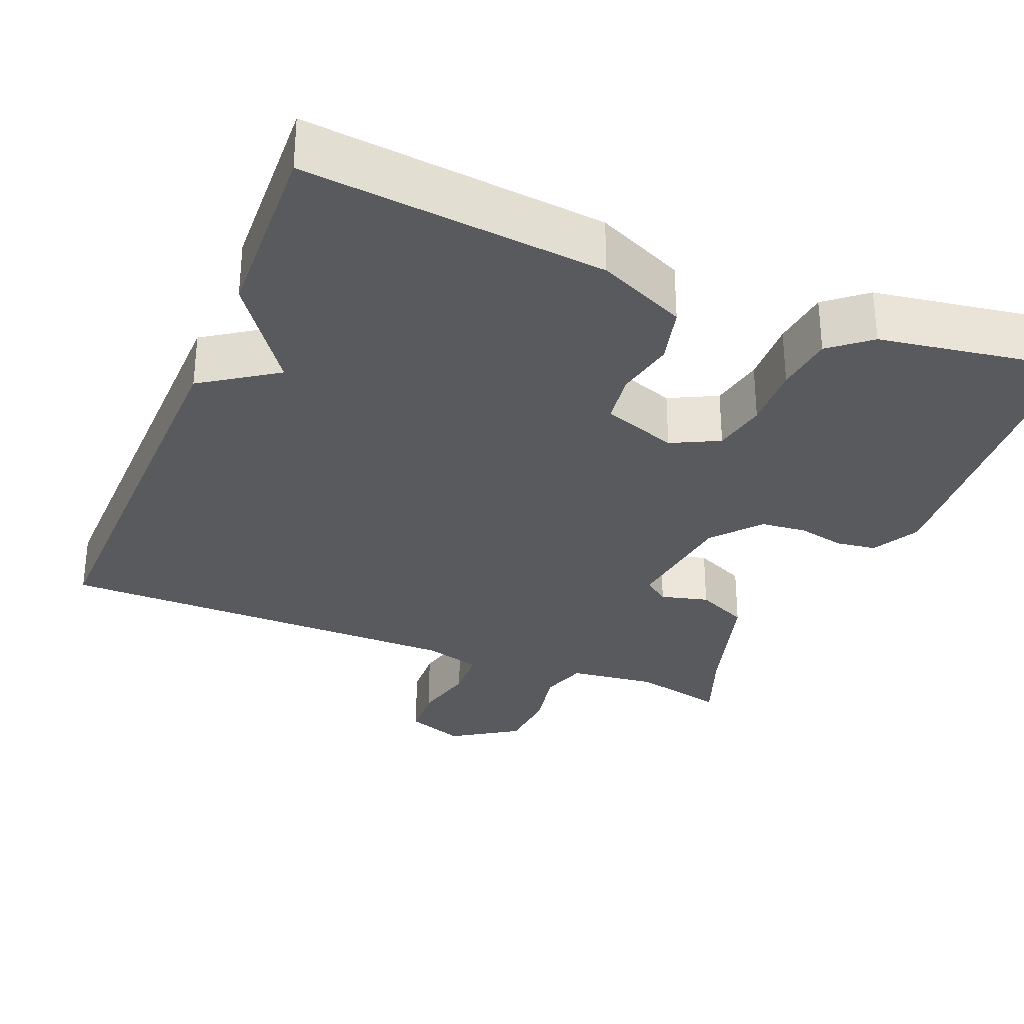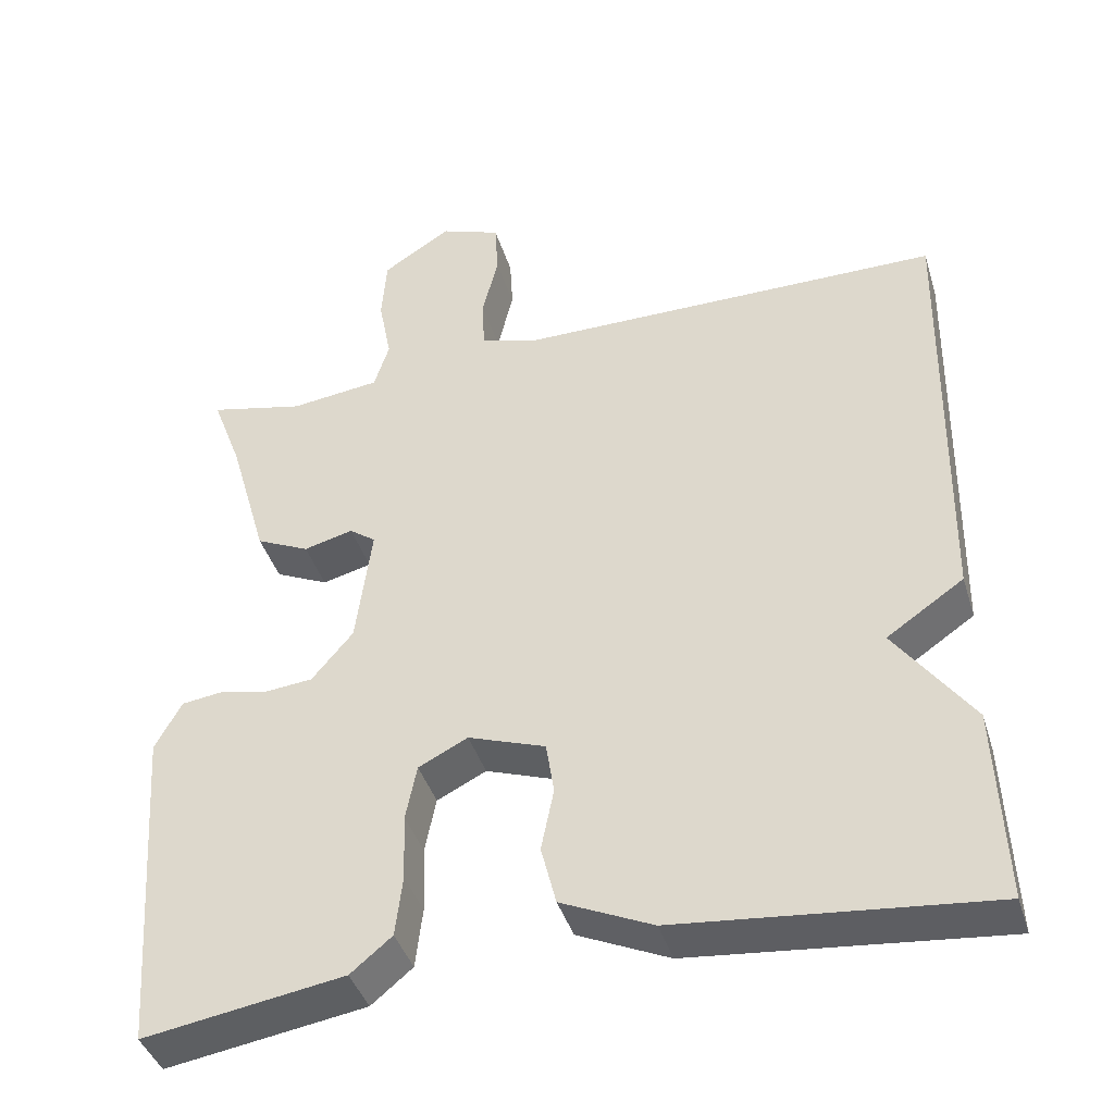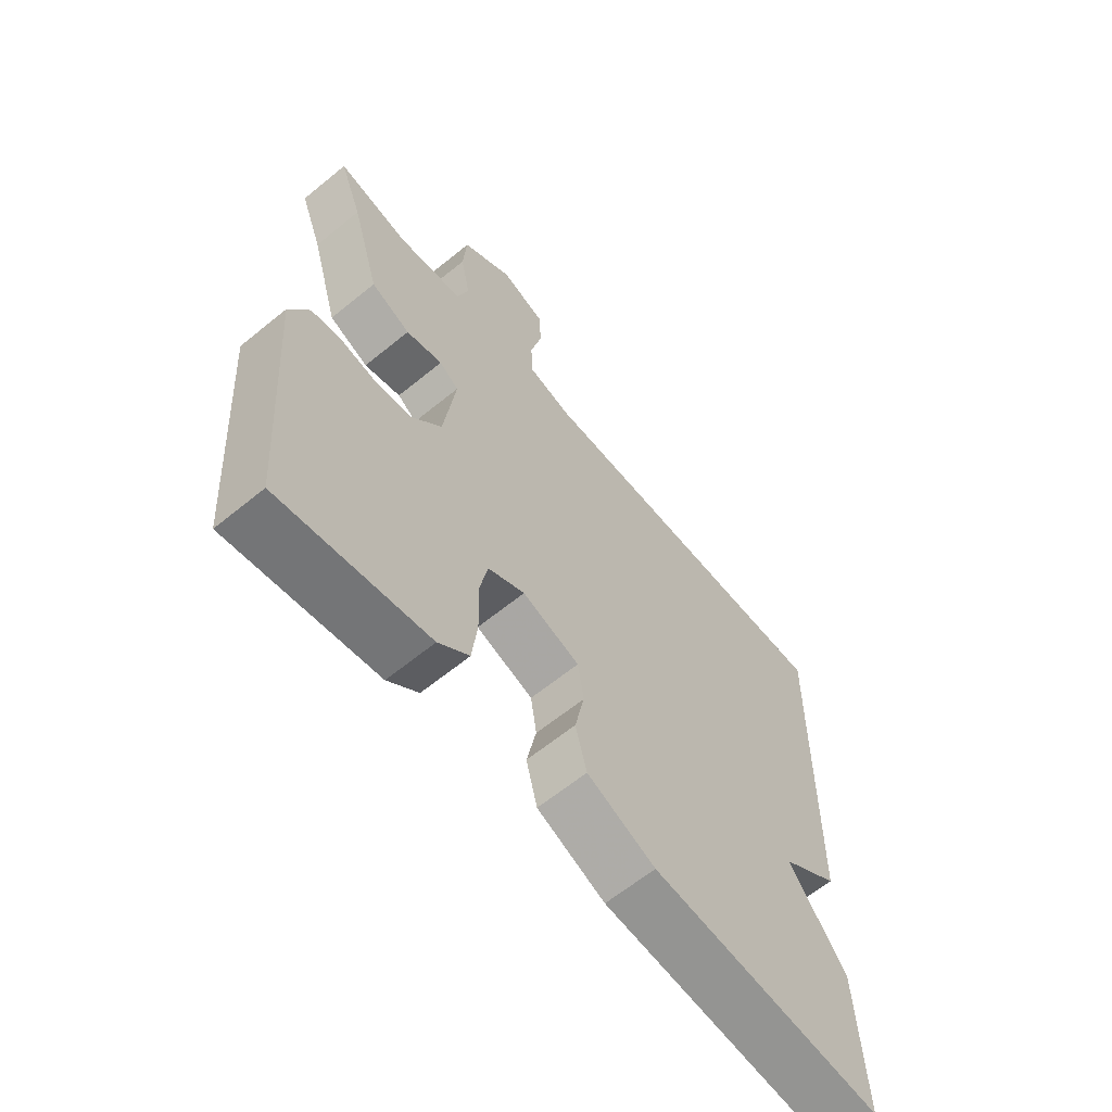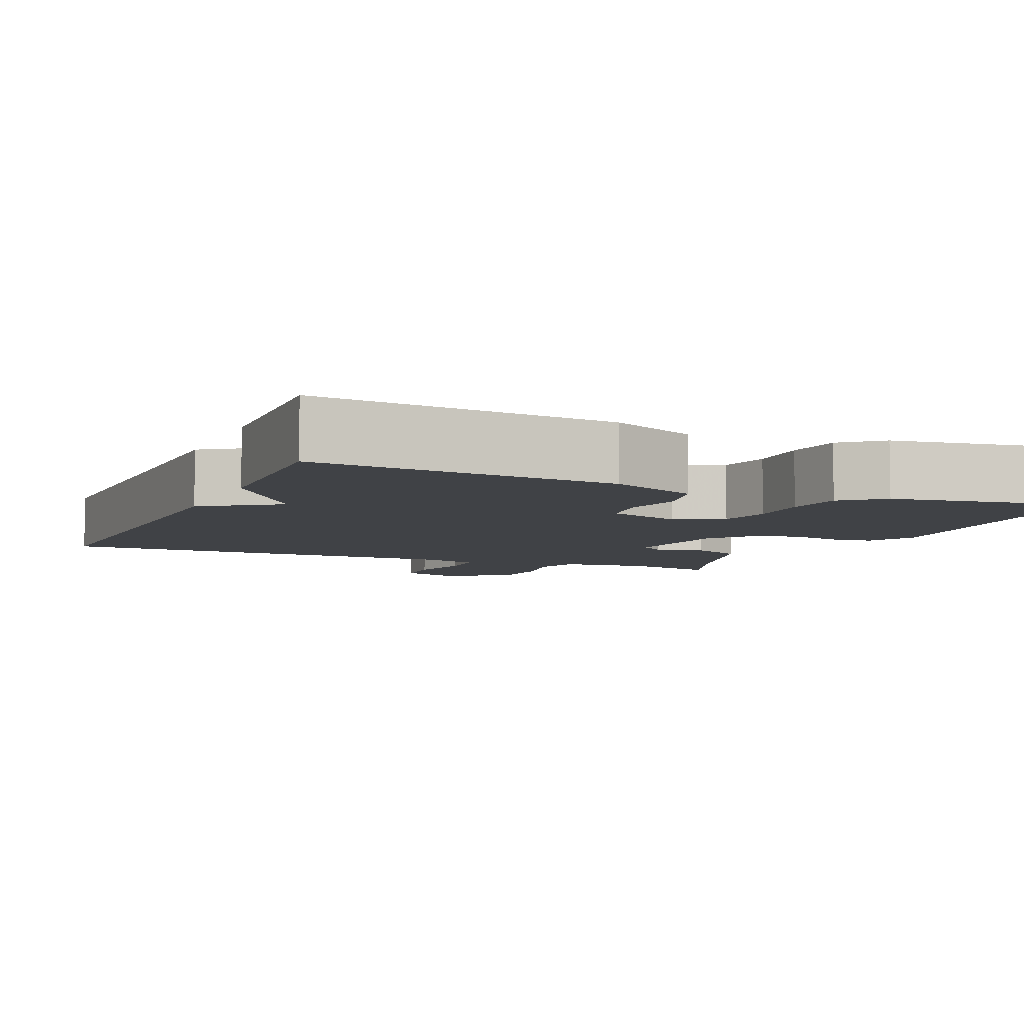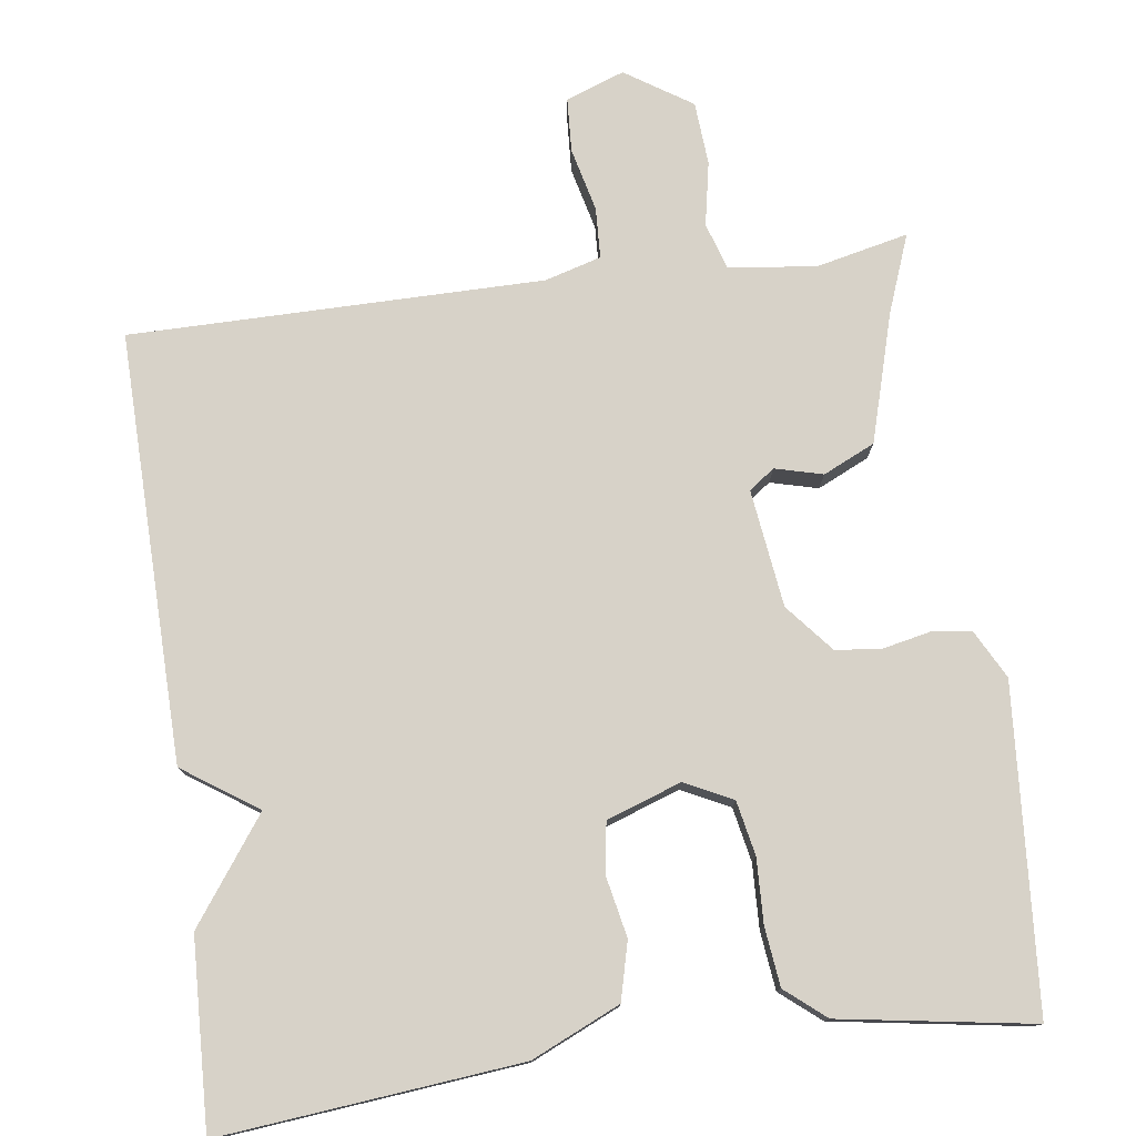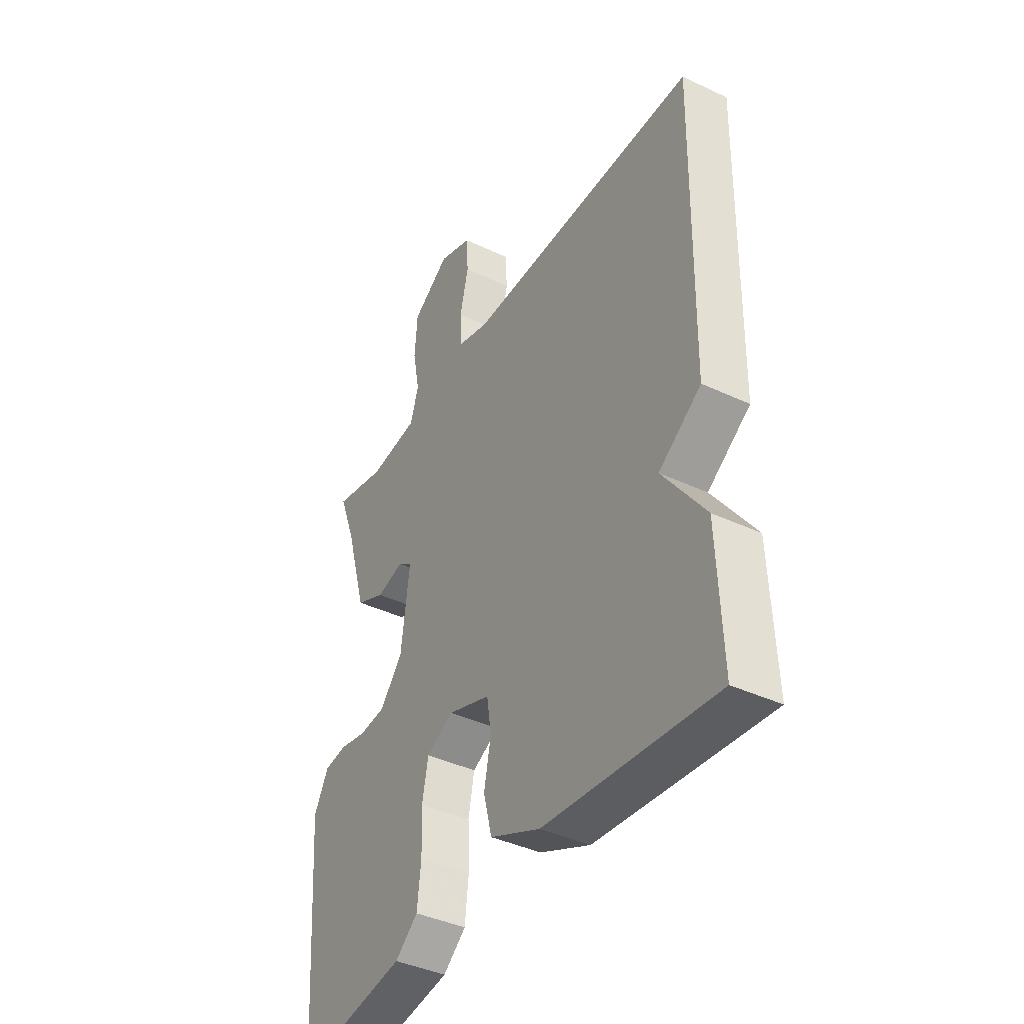
<metadata>
{"format":"obj","ext":"obj","renderer":"f3d","projection":"perspective","resolution":1024,"background":"white","views":[{"elev":-31.1,"azim":157.8,"up":"+Y"},{"elev":-41.2,"azim":16.7,"up":"+Z"},{"elev":-63.1,"azim":-50.4,"up":"+Z"},{"elev":-6.4,"azim":156.7,"up":"+Y"},{"elev":77.4,"azim":172.3,"up":"+Y"},{"elev":-40.5,"azim":60.0,"up":"+Z"}]}
</metadata>
<code>
v 0.5 0.07 -0.5
v 0.11 0.07 -0.461
v -0.005 0.07 -0.409
v -0.024 0.07 -0.334
v -0.008 0.07 -0.256
v -0.018 0.07 -0.19
v -0.115 0.07 -0.156
v -0.177 0.07 -0.187
v -0.191 0.07 -0.257
v -0.188 0.07 -0.341
v -0.197 0.07 -0.417
v -0.249 0.07 -0.46
v -0.5 0.07 -0.5
v -0.53 0.07 -0.082
v -0.497 0.07 -0.02
v -0.445 0.07 -0.013
v -0.384 0.07 -0.026
v -0.324 0.07 -0.02
v -0.272 0.07 0.042
v -0.252 0.07 0.194
v -0.285 0.07 0.218
v -0.347 0.07 0.202
v -0.414 0.07 0.233
v -0.462 0.07 0.399
v -0.5 0.07 0.5
v -0.38 0.07 0.473
v -0.267 0.07 0.487
v -0.248 0.07 0.547
v -0.264 0.07 0.63
v -0.258 0.07 0.712
v -0.172 0.07 0.768
v -0.096 0.07 0.74
v -0.092 0.07 0.67
v -0.112 0.07 0.588
v -0.109 0.07 0.522
v -0.036 0.07 0.501
v 0.5 0.07 0.5
v 0.49 0.07 -0.056
v 0.393 0.07 -0.122
v 0.49 0.07 -0.256
v 0.5 0 -0.5
v 0.11 0 -0.461
v -0.005 0 -0.409
v -0.024 0 -0.334
v -0.008 0 -0.256
v -0.018 0 -0.19
v -0.115 0 -0.156
v -0.177 0 -0.187
v -0.191 0 -0.257
v -0.188 0 -0.341
v -0.197 0 -0.417
v -0.249 0 -0.46
v -0.5 0 -0.5
v -0.53 0 -0.082
v -0.497 0 -0.02
v -0.445 0 -0.013
v -0.384 0 -0.026
v -0.324 0 -0.02
v -0.272 0 0.042
v -0.252 0 0.194
v -0.285 0 0.218
v -0.347 0 0.202
v -0.414 0 0.233
v -0.462 0 0.399
v -0.5 0 0.5
v -0.38 0 0.473
v -0.267 0 0.487
v -0.248 0 0.547
v -0.264 0 0.63
v -0.258 0 0.712
v -0.172 0 0.768
v -0.096 0 0.74
v -0.092 0 0.67
v -0.112 0 0.588
v -0.109 0 0.522
v -0.036 0 0.501
v 0.5 0 0.5
v 0.49 0 -0.056
v 0.393 0 -0.122
v 0.49 0 -0.256
f 3 4 5
f 2 3 5
f 1 2 5
f 40 1 5
f 39 40 5
f 39 5 6
f 38 39 6
f 37 38 6
f 36 37 6
f 35 36 6 7
f 34 35 7 8
f 32 33 34
f 31 32 34
f 30 31 34
f 29 30 34
f 28 29 34
f 34 8 9
f 28 34 9
f 27 28 9
f 24 25 26
f 24 26 27
f 23 24 27
f 22 23 27
f 21 22 27
f 20 21 27
f 15 16 17
f 14 15 17
f 13 14 17
f 12 13 17
f 11 12 17
f 10 11 17
f 9 10 17
f 9 17 18
f 20 27 9
f 19 20 9
f 9 18 19
f 45 44 43
f 45 43 42
f 45 42 41
f 45 41 80
f 45 80 79
f 46 45 79
f 46 79 78
f 46 78 77
f 46 77 76
f 47 46 76 75
f 48 47 75 74
f 74 73 72
f 74 72 71
f 74 71 70
f 74 70 69
f 74 69 68
f 49 48 74
f 49 74 68
f 49 68 67
f 66 65 64
f 67 66 64
f 67 64 63
f 67 63 62
f 67 62 61
f 67 61 60
f 57 56 55
f 57 55 54
f 57 54 53
f 57 53 52
f 57 52 51
f 57 51 50
f 57 50 49
f 58 57 49
f 49 67 60
f 49 60 59
f 59 58 49
f 1 41 42 2
f 2 42 43 3
f 3 43 44 4
f 4 44 45 5
f 5 45 46 6
f 6 46 47 7
f 7 47 48 8
f 8 48 49 9
f 9 49 50 10
f 10 50 51 11
f 11 51 52 12
f 12 52 53 13
f 13 53 54 14
f 14 54 55 15
f 15 55 56 16
f 16 56 57 17
f 17 57 58 18
f 18 58 59 19
f 19 59 60 20
f 20 60 61 21
f 21 61 62 22
f 22 62 63 23
f 23 63 64 24
f 24 64 65 25
f 25 65 66 26
f 26 66 67 27
f 27 67 68 28
f 28 68 69 29
f 29 69 70 30
f 30 70 71 31
f 31 71 72 32
f 32 72 73 33
f 33 73 74 34
f 34 74 75 35
f 35 75 76 36
f 36 76 77 37
f 37 77 78 38
f 38 78 79 39
f 39 79 80 40
f 40 80 41 1

</code>
